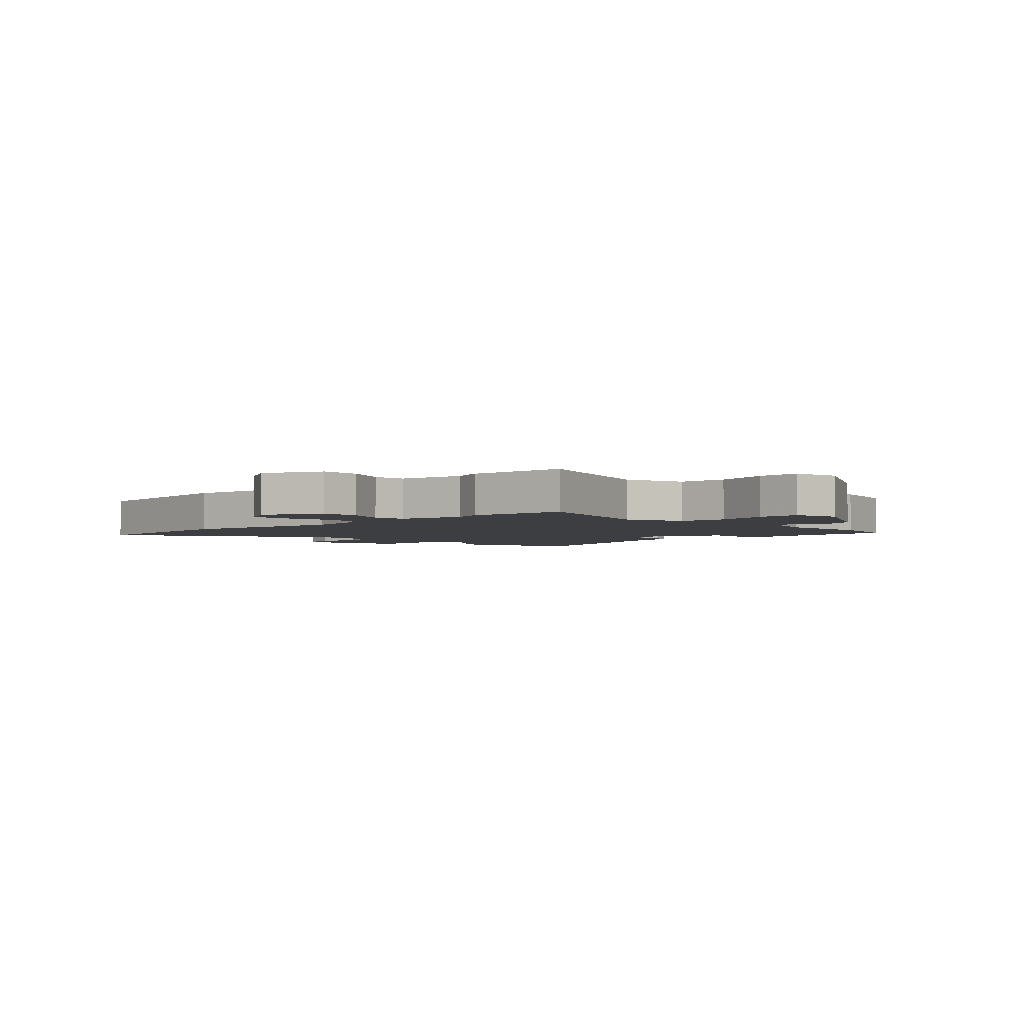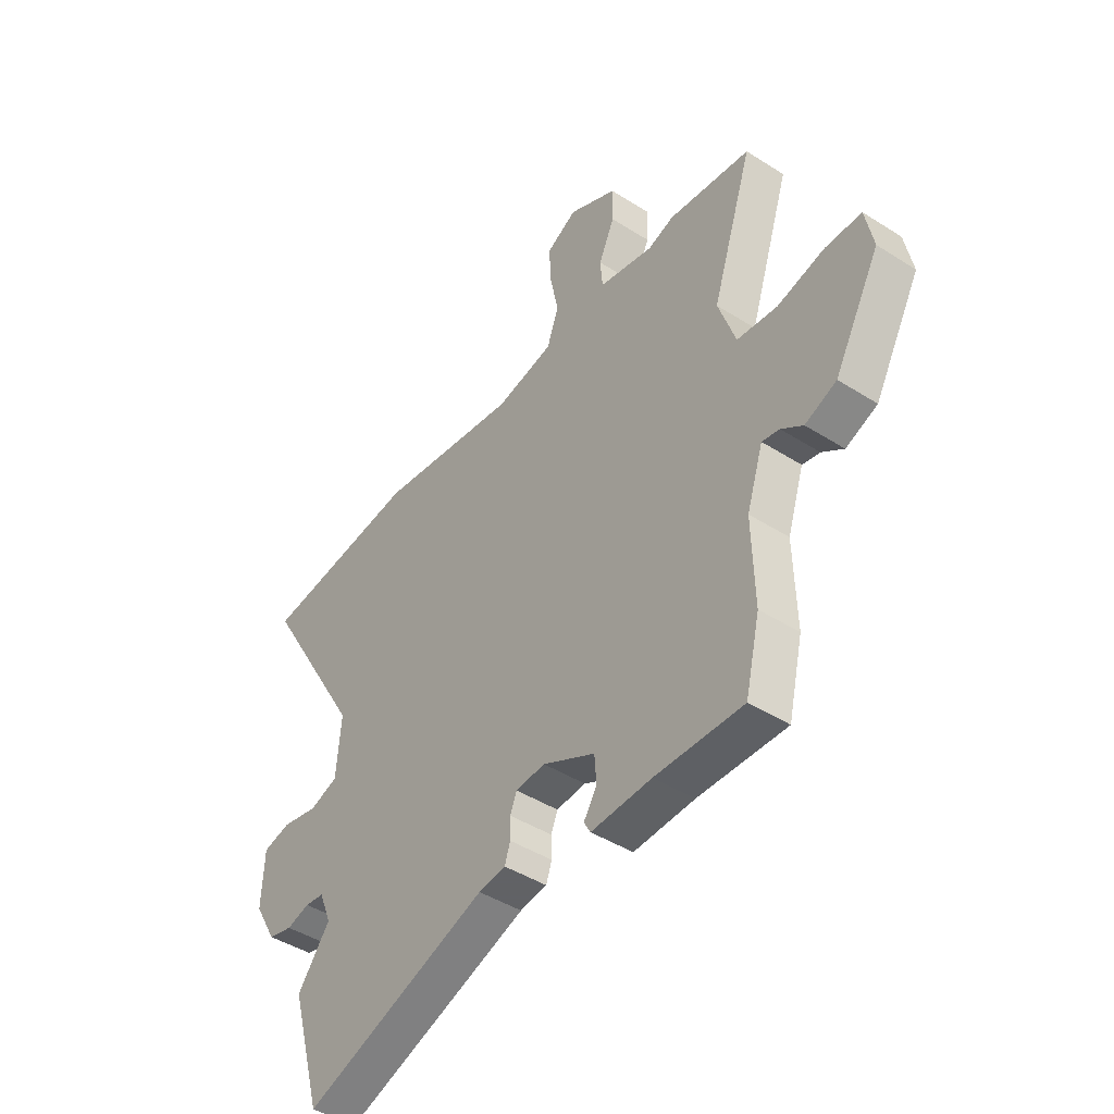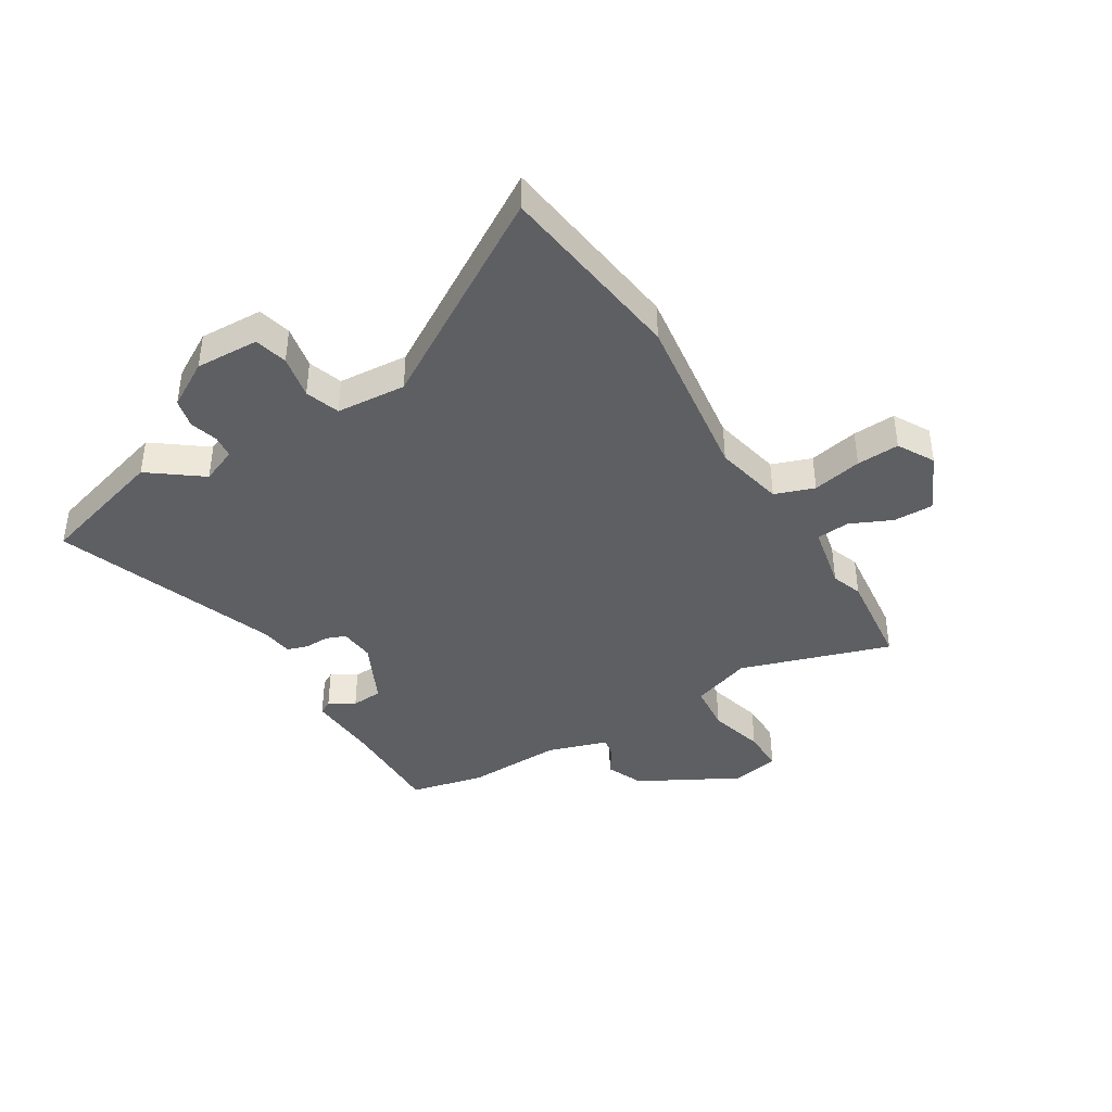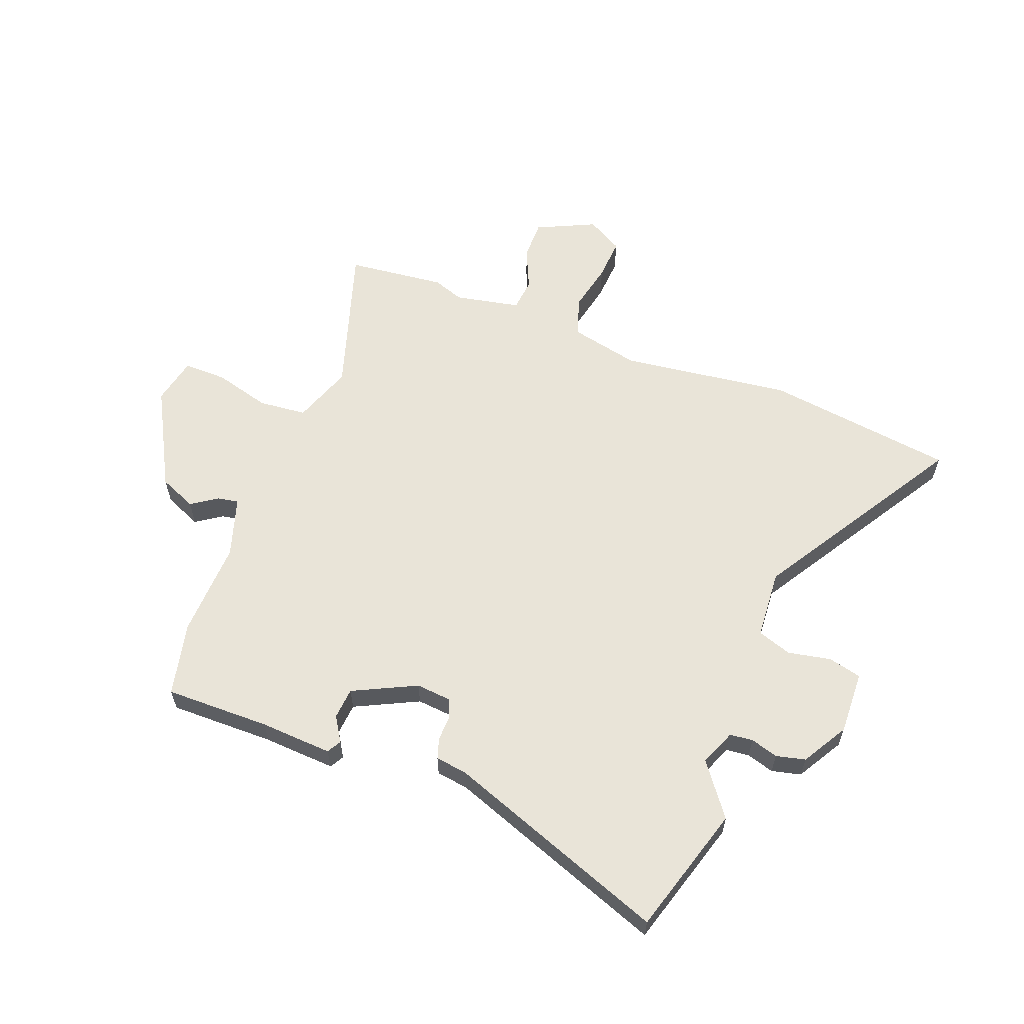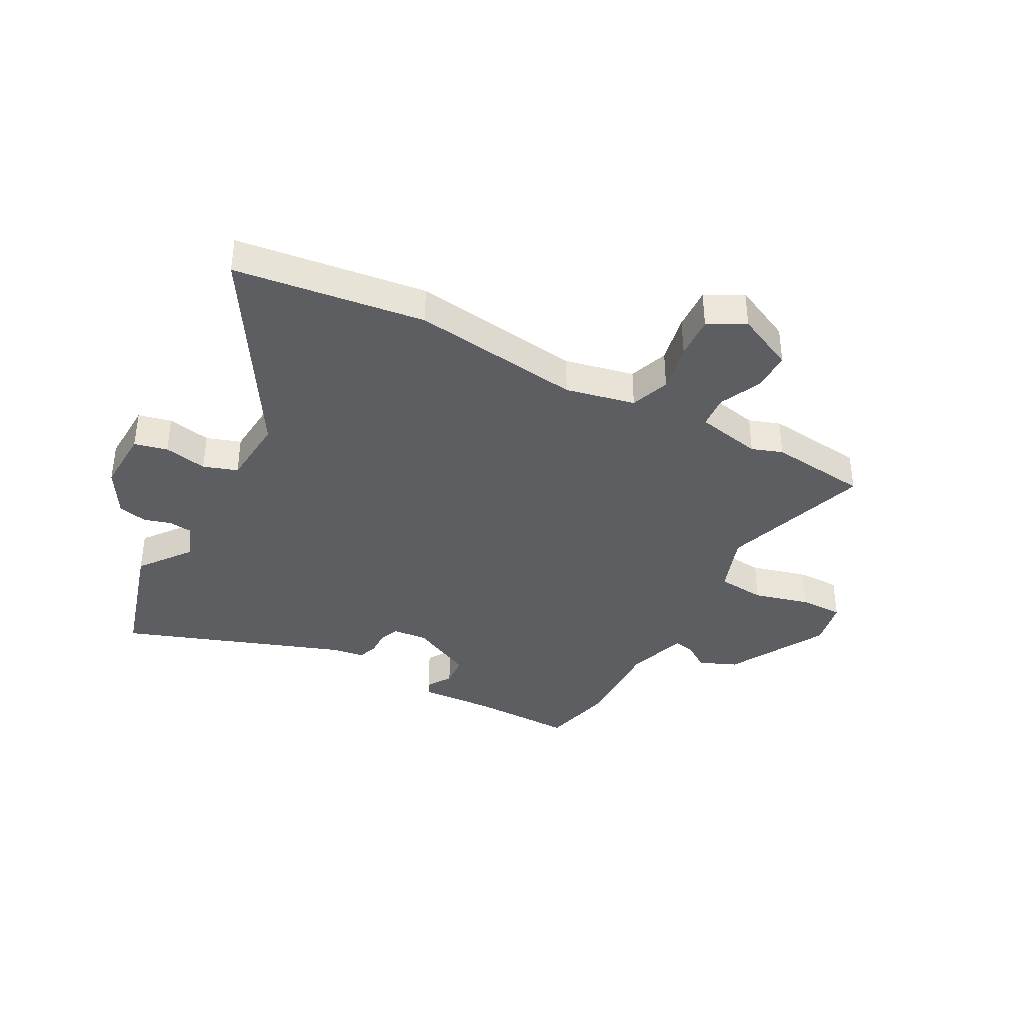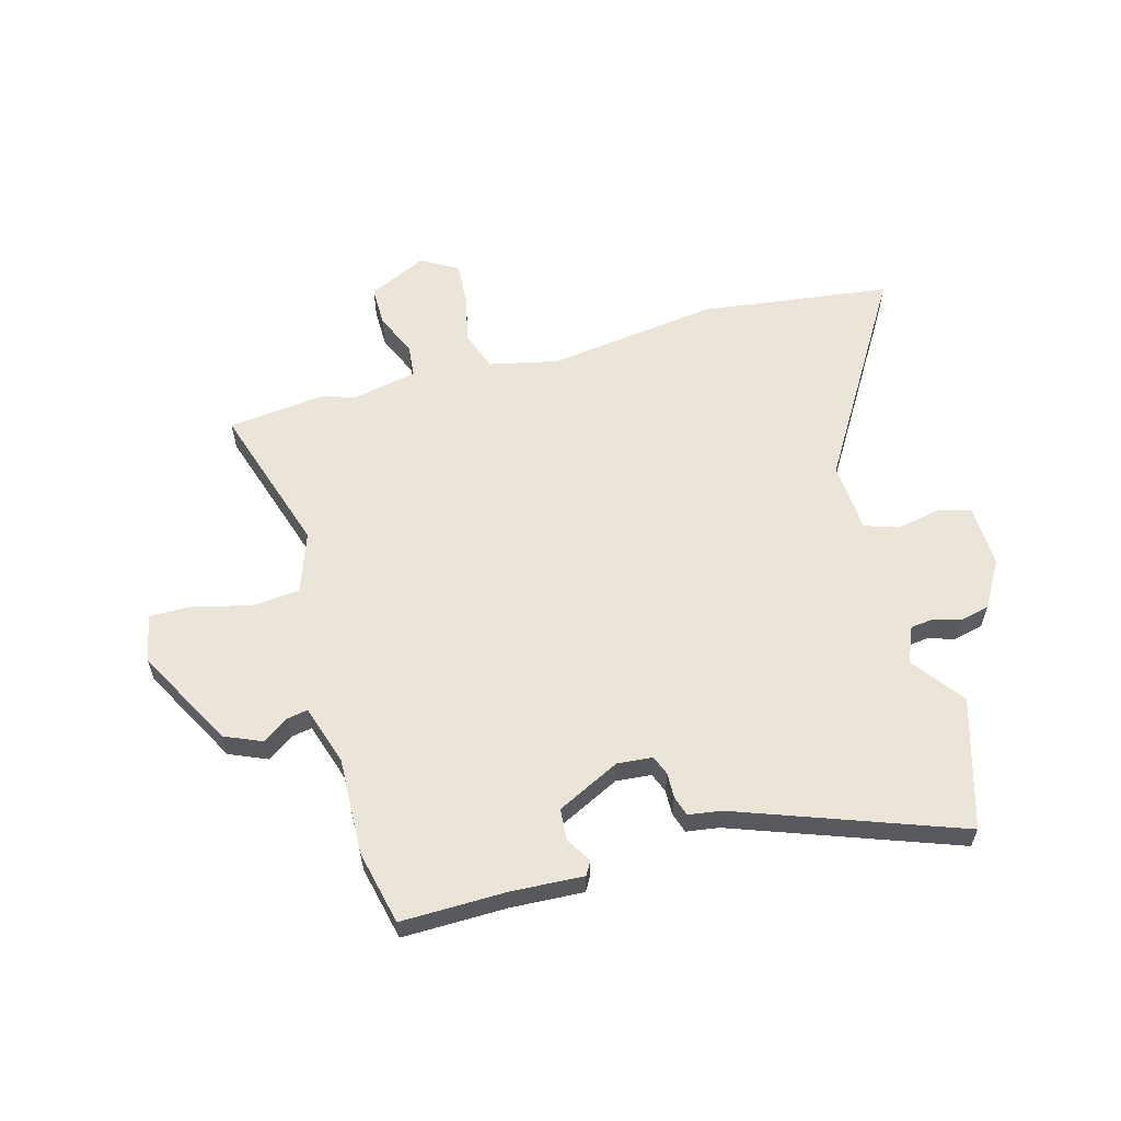
<metadata>
{"format":"obj","ext":"obj","renderer":"f3d","projection":"perspective","resolution":1024,"background":"white","views":[{"elev":-3.1,"azim":44.4,"up":"+Y"},{"elev":-44.0,"azim":53.2,"up":"+Z"},{"elev":-40.6,"azim":-58.2,"up":"+Y"},{"elev":60.1,"azim":-158.4,"up":"+Y"},{"elev":-38.0,"azim":-28.0,"up":"+Y"},{"elev":59.6,"azim":165.0,"up":"+Y"}]}
</metadata>
<code>
v 0.396 0.07 0.512
v 0.572 0.07 0.491
v 0.485 0.07 0.225
v 0.522 0.07 0.118
v 0.608 0.07 0.109
v 0.708 0.07 0.135
v 0.785 0.07 0.135
v 0.802 0.07 0.05
v 0.705 0.07 -0.126
v 0.638 0.07 -0.154
v 0.592 0.07 -0.122
v 0.555 0.07 -0.115
v 0.52 0.07 -0.222
v 0.525 0.07 -0.394
v 0.494 0.07 -0.526
v 0.307 0.07 -0.522
v 0.178 0.07 -0.528
v 0.164 0.07 -0.503
v 0.192 0.07 -0.459
v 0.188 0.07 -0.403
v 0.076 0.07 -0.347
v 0.013 0.07 -0.352
v -0.001 0.07 -0.387
v 0 0.07 -0.431
v -0.012 0.07 -0.467
v -0.07 0.07 -0.475
v -0.467 0.07 -0.616
v -0.533 0.07 -0.385
v -0.463 0.07 -0.293
v -0.489 0.07 -0.229
v -0.53 0.07 -0.224
v -0.579 0.07 -0.238
v -0.631 0.07 -0.225
v -0.678 0.07 -0.143
v -0.673 0.07 -0.03
v -0.614 0.07 -0.016
v -0.537 0.07 -0.032
v -0.476 0.07 -0.012
v -0.466 0.07 0.112
v -0.684 0.07 0.477
v -0.345 0.07 0.519
v -0.042 0.07 0.476
v 0.082 0.07 0.502
v 0.107 0.07 0.572
v 0.089 0.07 0.66
v 0.085 0.07 0.736
v 0.15 0.07 0.772
v 0.254 0.07 0.722
v 0.253 0.07 0.651
v 0.219 0.07 0.577
v 0.224 0.07 0.518
v 0.341 0.07 0.493
v 0.396 0 0.512
v 0.572 0 0.491
v 0.485 0 0.225
v 0.522 0 0.118
v 0.608 0 0.109
v 0.708 0 0.135
v 0.785 0 0.135
v 0.802 0 0.05
v 0.705 0 -0.126
v 0.638 0 -0.154
v 0.592 0 -0.122
v 0.555 0 -0.115
v 0.52 0 -0.222
v 0.525 0 -0.394
v 0.494 0 -0.526
v 0.307 0 -0.522
v 0.178 0 -0.528
v 0.164 0 -0.503
v 0.192 0 -0.459
v 0.188 0 -0.403
v 0.076 0 -0.347
v 0.013 0 -0.352
v -0.001 0 -0.387
v 0 0 -0.431
v -0.012 0 -0.467
v -0.07 0 -0.475
v -0.467 0 -0.616
v -0.533 0 -0.385
v -0.463 0 -0.293
v -0.489 0 -0.229
v -0.53 0 -0.224
v -0.579 0 -0.238
v -0.631 0 -0.225
v -0.678 0 -0.143
v -0.673 0 -0.03
v -0.614 0 -0.016
v -0.537 0 -0.032
v -0.476 0 -0.012
v -0.466 0 0.112
v -0.684 0 0.477
v -0.345 0 0.519
v -0.042 0 0.476
v 0.082 0 0.502
v 0.107 0 0.572
v 0.089 0 0.66
v 0.085 0 0.736
v 0.15 0 0.772
v 0.254 0 0.722
v 0.253 0 0.651
v 0.219 0 0.577
v 0.224 0 0.518
v 0.341 0 0.493
f 48 49 50
f 47 48 50
f 46 47 50
f 45 46 50
f 44 45 50
f 43 44 50 51
f 42 43 51 52
f 39 40 41 42
f 38 39 42 52
f 35 36 37
f 34 35 37
f 33 34 37
f 32 33 37
f 31 32 37
f 30 31 37 38
f 1 2 3
f 52 1 3
f 38 52 3
f 30 38 3
f 29 30 3
f 26 27 28 29
f 25 26 29
f 24 25 29
f 23 24 29
f 16 17 18 19
f 16 19 20
f 15 16 20
f 14 15 20
f 13 14 20
f 12 13 20 21
f 9 10 11
f 8 9 11
f 7 8 11
f 6 7 11
f 5 6 11
f 4 5 11 12
f 12 21 22
f 4 12 22
f 3 4 22
f 22 23 29
f 3 22 29
f 102 101 100
f 102 100 99
f 102 99 98
f 102 98 97
f 102 97 96
f 103 102 96 95
f 104 103 95 94
f 94 93 92 91
f 104 94 91 90
f 89 88 87
f 89 87 86
f 89 86 85
f 89 85 84
f 89 84 83
f 90 89 83 82
f 55 54 53
f 55 53 104
f 55 104 90
f 55 90 82
f 55 82 81
f 81 80 79 78
f 81 78 77
f 81 77 76
f 81 76 75
f 71 70 69 68
f 72 71 68
f 72 68 67
f 72 67 66
f 72 66 65
f 73 72 65 64
f 63 62 61
f 63 61 60
f 63 60 59
f 63 59 58
f 63 58 57
f 64 63 57 56
f 74 73 64
f 74 64 56
f 74 56 55
f 81 75 74
f 81 74 55
f 1 53 54 2
f 2 54 55 3
f 3 55 56 4
f 4 56 57 5
f 5 57 58 6
f 6 58 59 7
f 7 59 60 8
f 8 60 61 9
f 9 61 62 10
f 10 62 63 11
f 11 63 64 12
f 12 64 65 13
f 13 65 66 14
f 14 66 67 15
f 15 67 68 16
f 16 68 69 17
f 17 69 70 18
f 18 70 71 19
f 19 71 72 20
f 20 72 73 21
f 21 73 74 22
f 22 74 75 23
f 23 75 76 24
f 24 76 77 25
f 25 77 78 26
f 26 78 79 27
f 27 79 80 28
f 28 80 81 29
f 29 81 82 30
f 30 82 83 31
f 31 83 84 32
f 32 84 85 33
f 33 85 86 34
f 34 86 87 35
f 35 87 88 36
f 36 88 89 37
f 37 89 90 38
f 38 90 91 39
f 39 91 92 40
f 40 92 93 41
f 41 93 94 42
f 42 94 95 43
f 43 95 96 44
f 44 96 97 45
f 45 97 98 46
f 46 98 99 47
f 47 99 100 48
f 48 100 101 49
f 49 101 102 50
f 50 102 103 51
f 51 103 104 52
f 52 104 53 1

</code>
